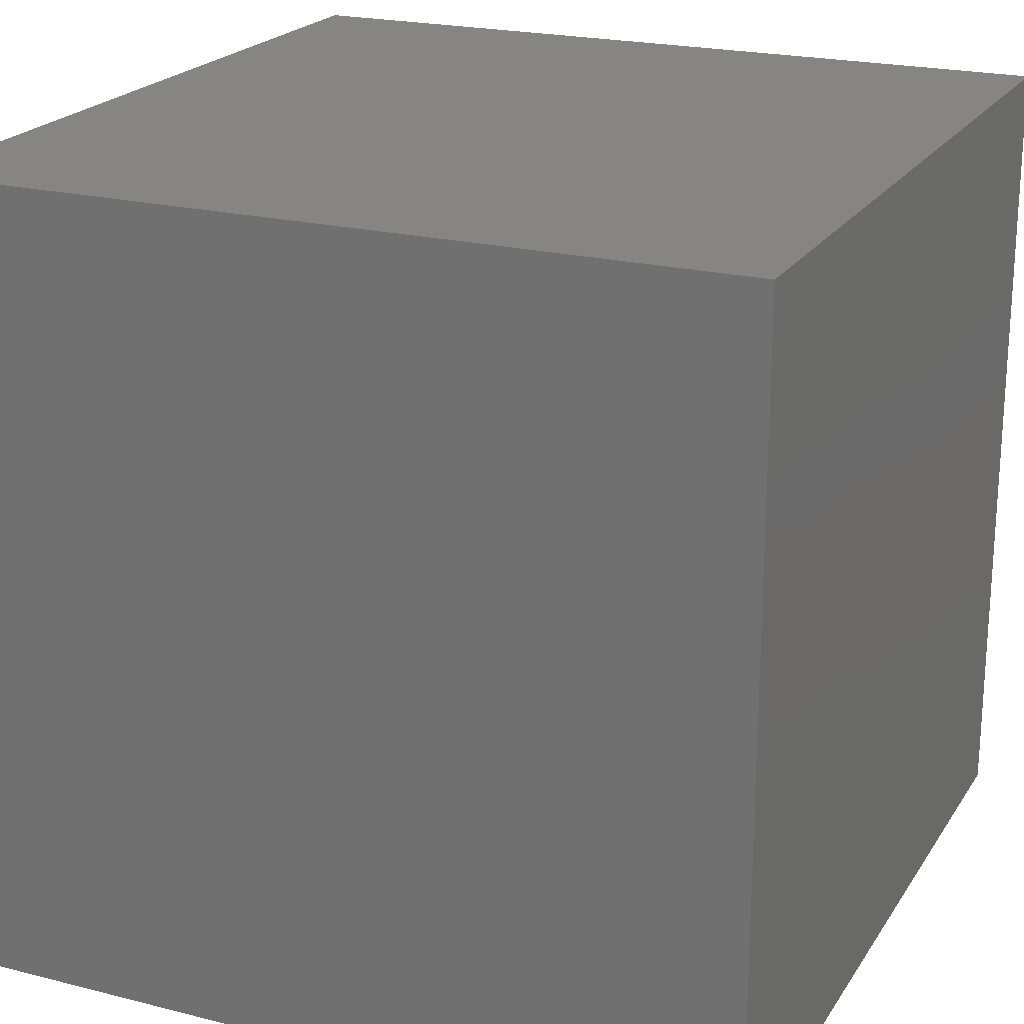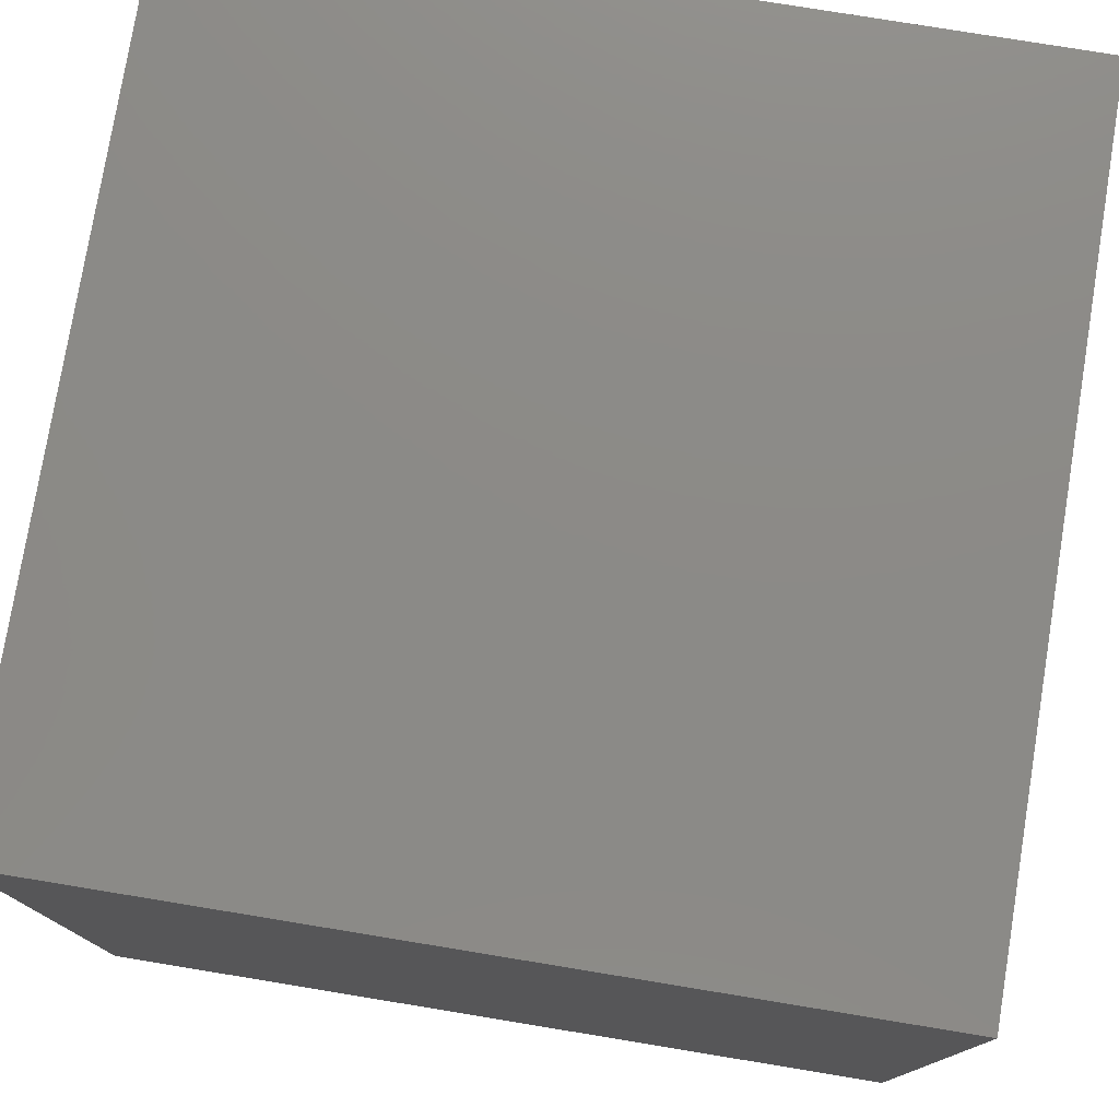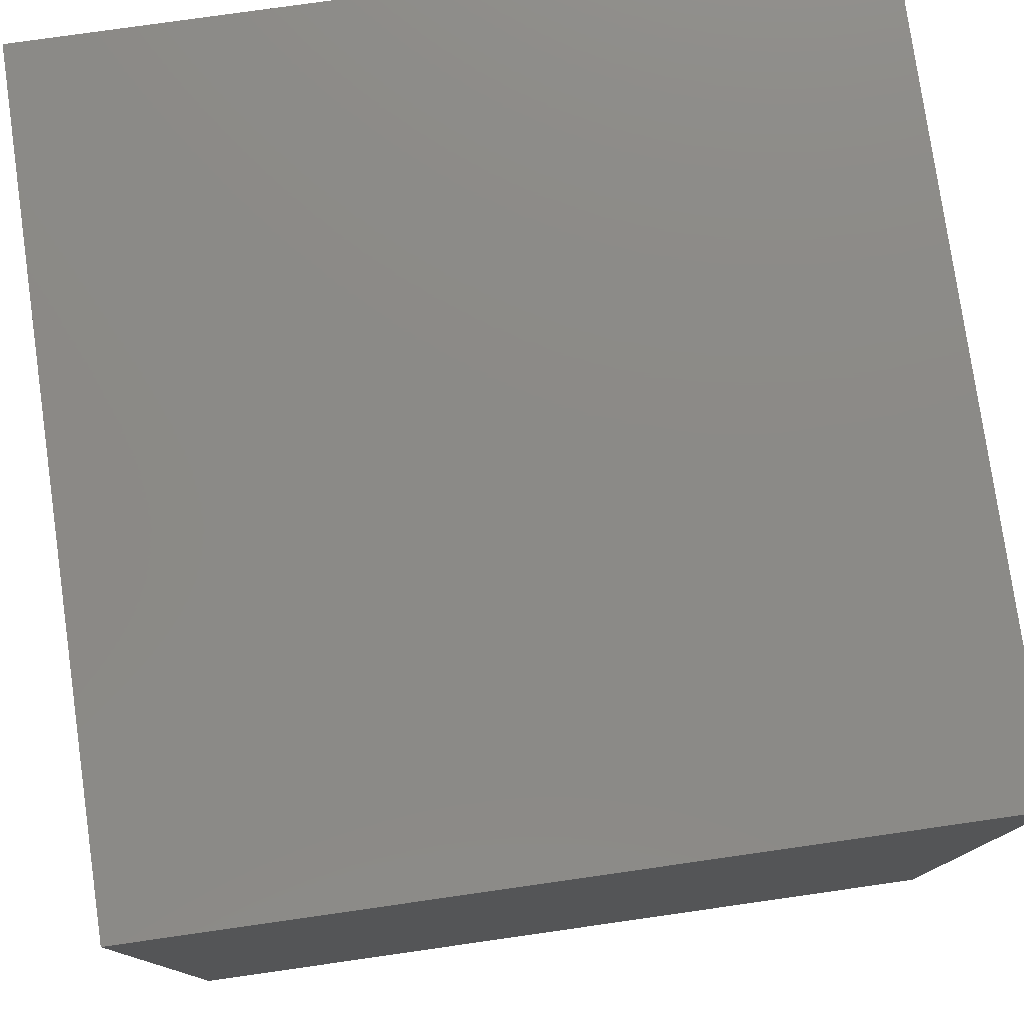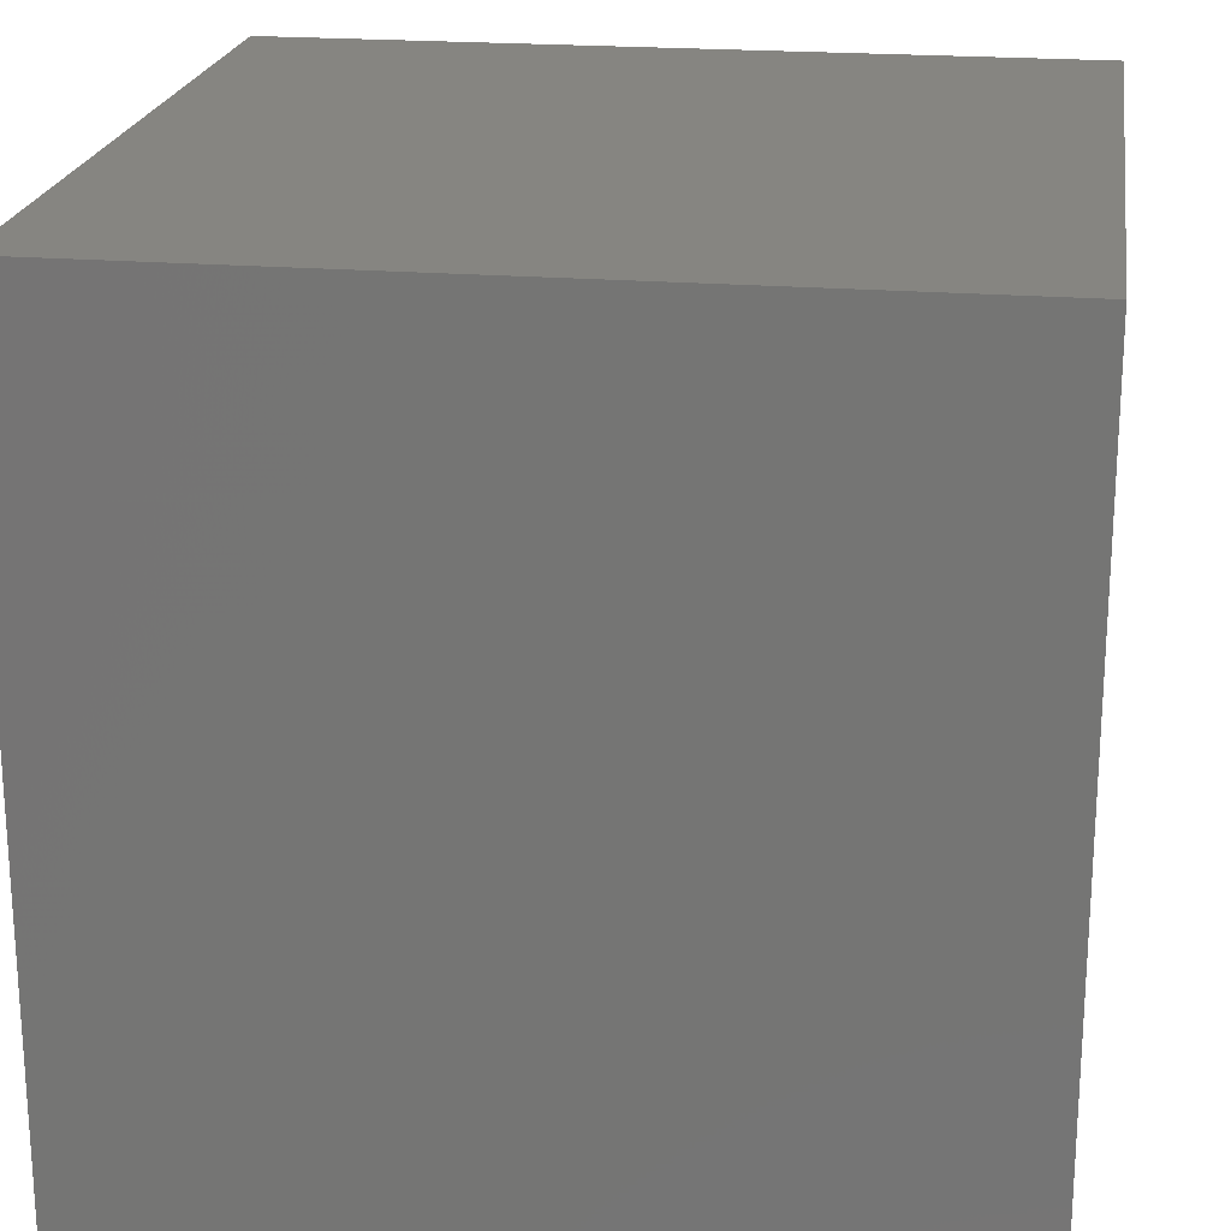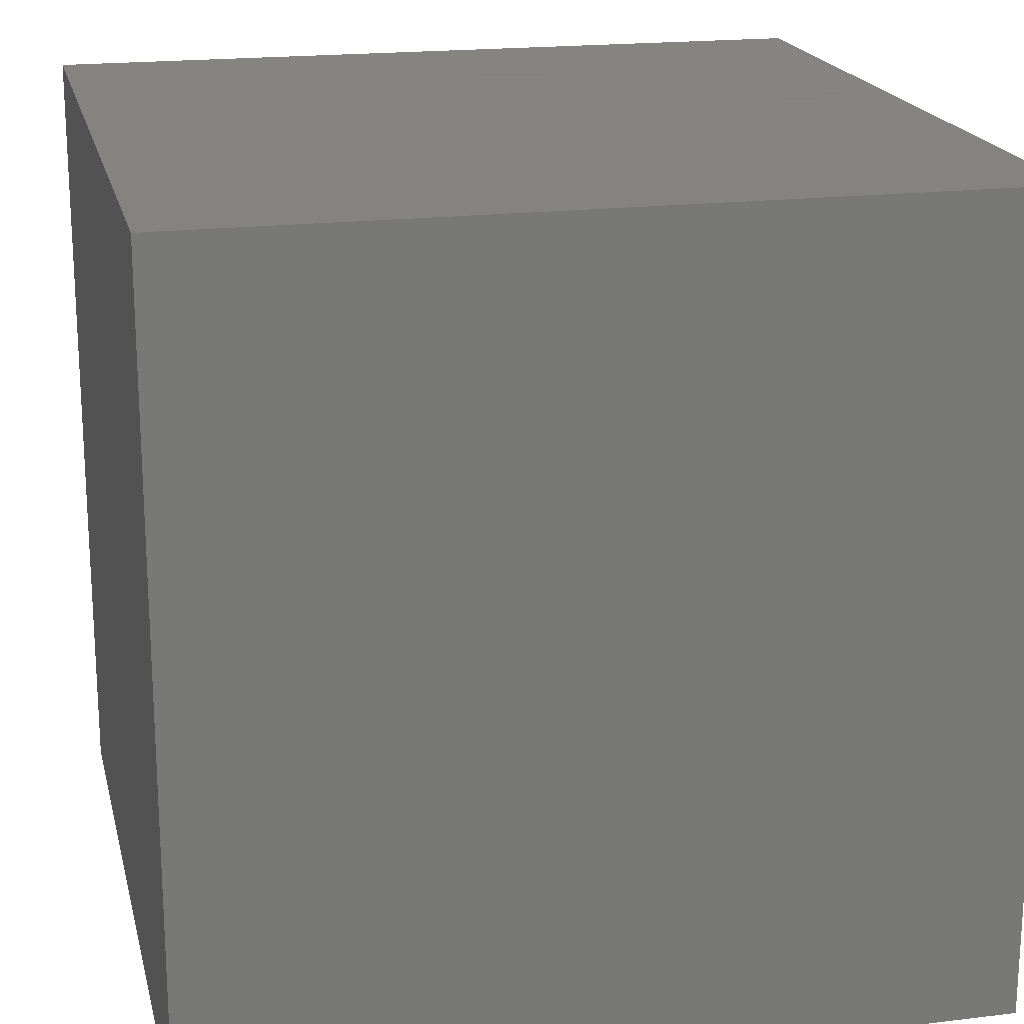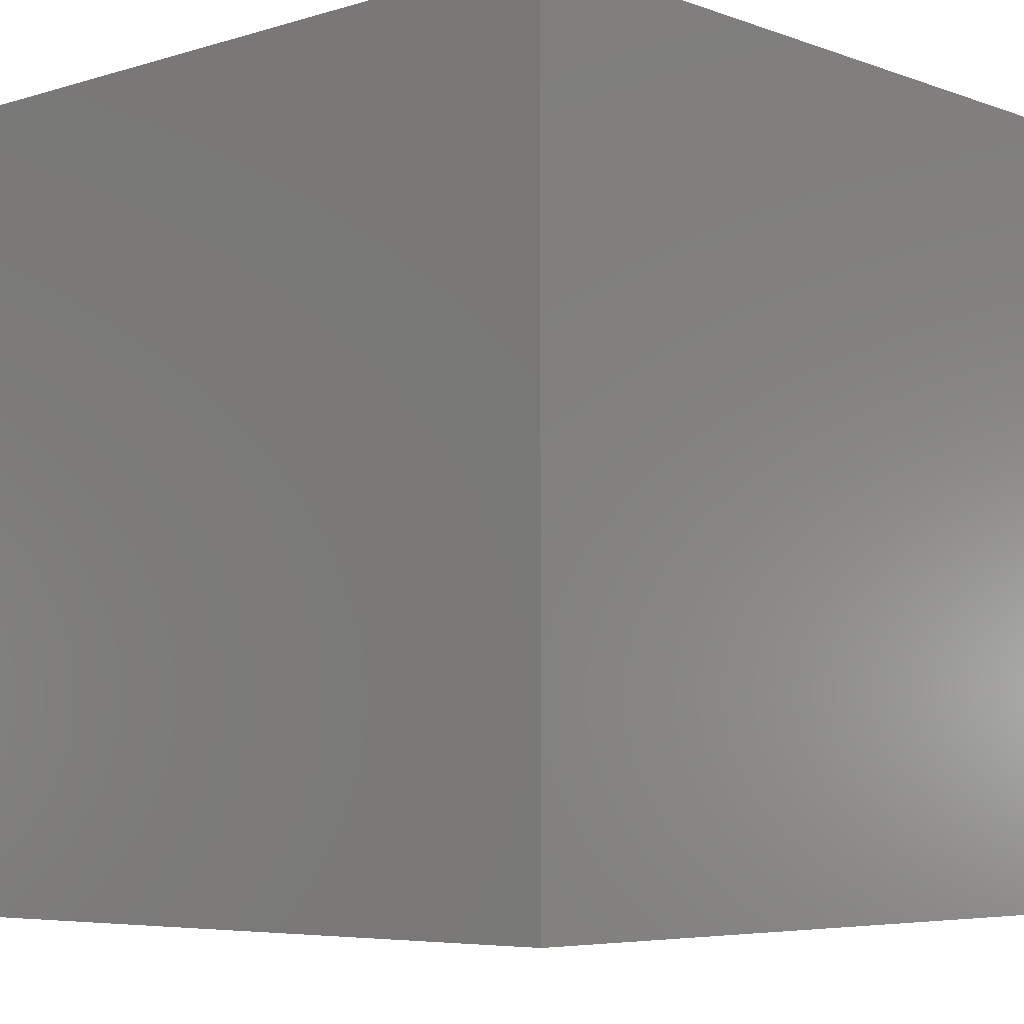
<metadata>
{"format":"stl","ext":"stl","renderer":"f3d","projection":"perspective","resolution":1024,"background":"white","views":[{"elev":21.5,"azim":114.1,"up":"+Z"},{"elev":77.4,"azim":-170.7,"up":"+Y"},{"elev":78.0,"azim":171.9,"up":"+Z"},{"elev":21.2,"azim":-81.7,"up":"+Z"},{"elev":19.2,"azim":77.1,"up":"+Y"},{"elev":-5.8,"azim":42.7,"up":"+Z"}]}
</metadata>
<code>
# stl→obj: 8 verts, 12 faces
v -7 2 2
v -8 2 2
v -7 1 2
v -8 1 2
v -7 1 1
v -8 1 1
v -7 2 1
v -8 2 1
f 1 2 3
f 3 2 4
f 5 6 7
f 7 6 8
f 4 6 3
f 3 6 5
f 2 8 4
f 4 8 6
f 1 7 2
f 2 7 8
f 3 5 1
f 1 5 7

</code>
